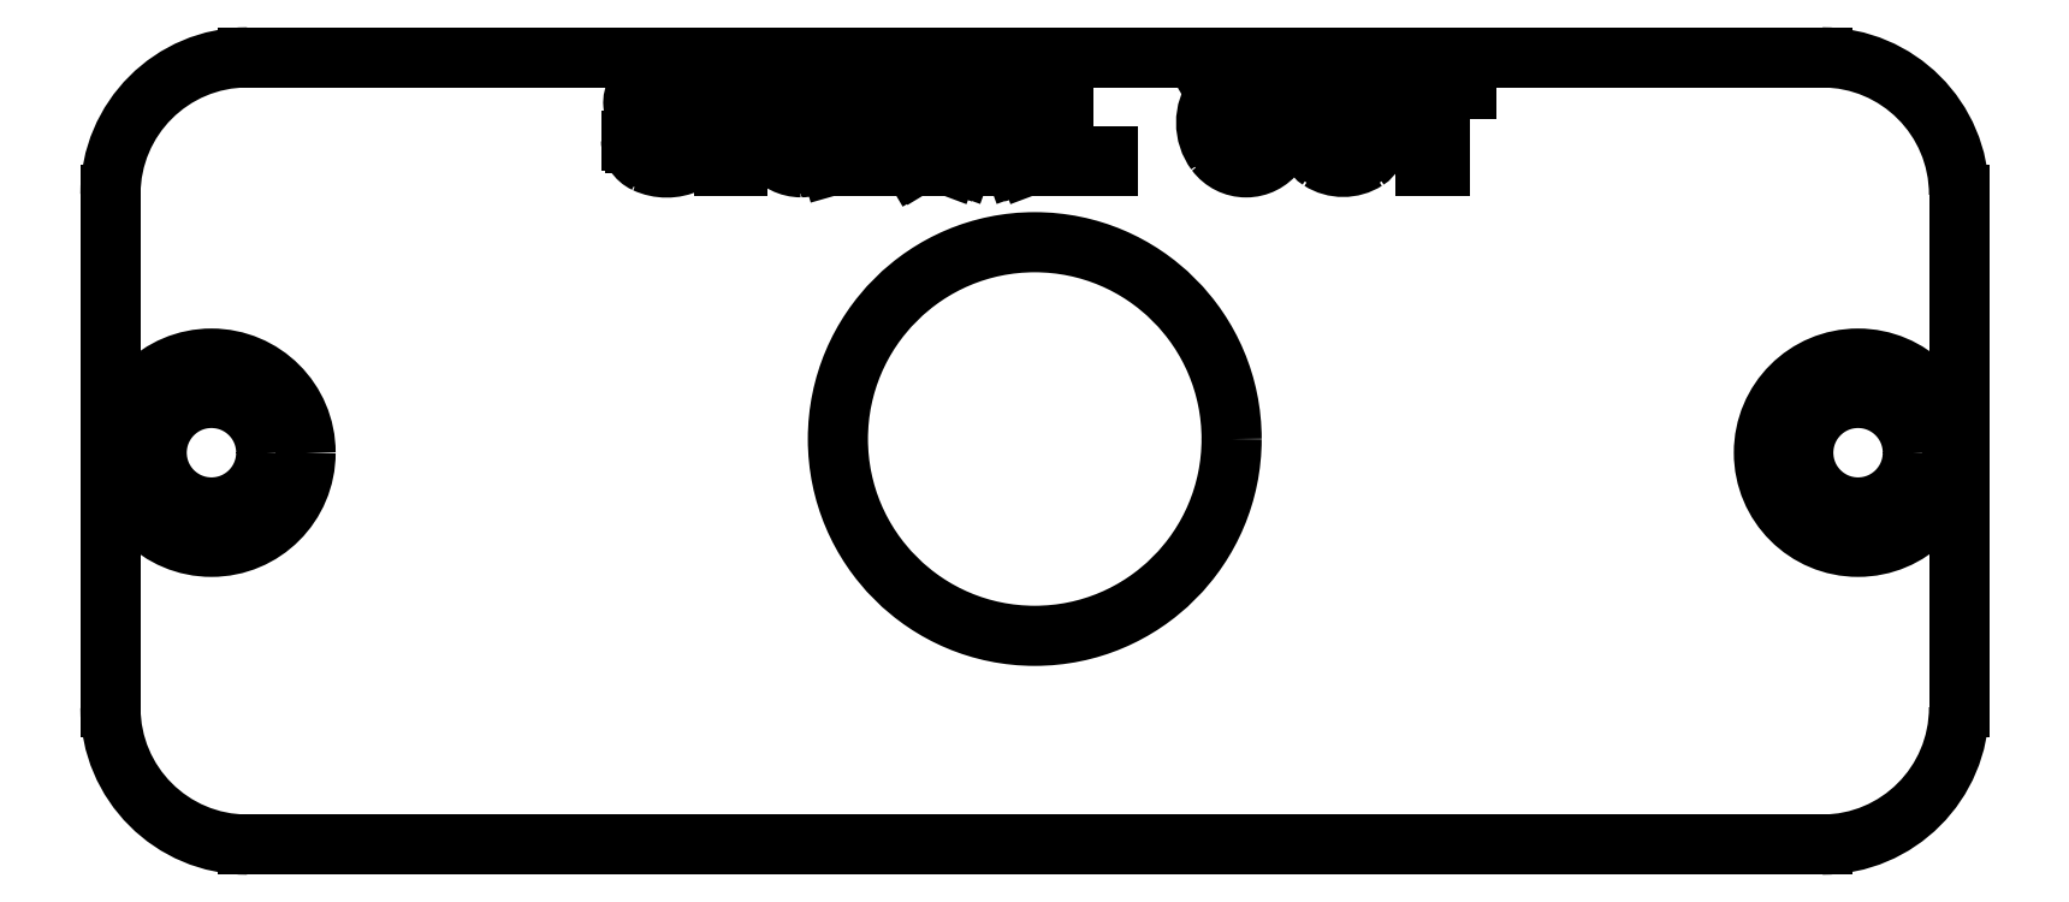
<metadata>
{"format":"dxf","ext":"dxf","renderer":"ezdxf+matplotlib","layout":"modelspace","background":"white","min_lineweight":24,"dpi":150}
</metadata>
<code>
0
SECTION
2
ENTITIES
0
LINE
8
Contour
39
0.1
10
50
20
23
30
 0
11
4
21
23
0
ARC
8
Contour
39
0.1
10
4
20
19
30
 0
40
4
50
90
51
180
0
LINE
8
Contour
39
0.1
10
0
20
19
30
 0
11
0
21
4
0
ARC
8
Contour
39
0.1
10
4
20
4
30
 0
40
4
50
180
51
270
0
LINE
8
Contour
39
0.1
10
4
20
0
30
 0
11
50
21
0
0
ARC
8
Contour
39
0.1
10
50
20
4
30
 0
40
4
50
-90
51
0
0
LINE
8
Contour
39
0.1
10
54
20
4
30
 0
11
54
21
19
0
ARC
8
Contour
39
0.1
10
50
20
19
30
 0
40
4
50
0
51
90
0
ARC
8
Engraving
39
0.2
10
16.33
20
21.55
30
 0
40
0.678
50
16.72
51
69.91
0
ARC
8
Engraving
39
0.2
10
16.25
20
21.32
30
 0
40
0.916
50
70.36
51
126.9
0
ARC
8
Engraving
39
0.2
10
15.97
20
21.7
30
 0
40
0.446
50
127.1
51
251.8
0
LINE
8
Engraving
39
0.2
10
15.83
20
21.27
30
 0
11
16.74
21
21.06
0
ARC
8
Engraving
39
0.2
10
16.62
20
20.53
30
 0
40
0.543
50
307.2
51
77.24
0
ARC
8
Engraving
39
0.2
10
16.24
20
21.02
30
 0
40
1.159
50
239.3
51
-52.43
0
ARC
8
Engraving
39
0.2
10
15.98
20
20.58
30
 0
40
0.648
50
188
51
-120.6
0
LINE
8
Engraving
39
0.2
10
15.34
20
20.49
30
 0
11
15.47
21
20.49
0
ARC
8
Engraving
39
0.2
10
16.03
20
20.57
30
 0
40
0.564
50
-172.1
51
-118.9
0
ARC
8
Engraving
39
0.2
10
16.26
20
20.99
30
 0
40
1.042
50
-118.9
51
-55.64
0
ARC
8
Engraving
39
0.2
10
16.59
20
20.51
30
 0
40
0.462
50
-55.76
51
76.99
0
LINE
8
Engraving
39
0.2
10
16.69
20
20.96
30
 0
11
15.81
21
21.17
0
ARC
8
Engraving
39
0.2
10
15.94
20
21.69
30
 0
40
0.542
50
115.7
51
-104
0
ARC
8
Engraving
39
0.2
10
16.26
20
21.06
30
 0
40
1.25
50
433.5
51
116.3
0
ARC
8
Engraving
39
0.2
10
16.41
20
21.57
30
 0
40
0.718
50
373.5
51
73.48
0
LINE
8
Engraving
39
0.2
10
17.11
20
21.74
30
 0
11
17.24
21
21.66
0
ARC
8
Engraving
39
0.2
10
16.59
20
21.66
30
 0
40
0.65
50
-0.1763
51
66.43
0
ARC
8
Engraving
39
0.2
10
16.25
20
20.92
30
 0
40
1.47
50
66
51
114
0
ARC
8
Engraving
39
0.2
10
15.91
20
21.68
30
 0
40
0.634
50
113.7
51
256.2
0
LINE
8
Engraving
39
0.2
10
15.76
20
21.06
30
 0
11
16.64
21
20.86
0
ARC
8
Engraving
39
0.2
10
16.55
20
20.5
30
 0
40
0.366
50
306.3
51
76.23
0
ARC
8
Engraving
39
0.2
10
16.29
20
20.89
30
 0
40
0.839
50
235
51
-55
0
ARC
8
Engraving
39
0.2
10
16.08
20
20.6
30
 0
40
0.483
50
184
51
-124.5
0
LINE
8
Engraving
39
0.2
10
15.6
20
20.57
30
 0
11
15.21
21
20.57
0
ARC
8
Engraving
39
0.2
10
15.93
20
20.57
30
 0
40
0.718
50
-179.9
51
-114.9
0
ARC
8
Engraving
39
0.2
10
16.25
20
21.27
30
 0
40
1.484
50
-114.9
51
-65.13
0
ARC
8
Engraving
39
0.2
10
16.57
20
20.57
30
 0
40
0.718
50
-65.11
51
-0.0798
0
ARC
8
Engraving
39
0.2
10
16.68
20
20.57
30
 0
40
0.614
50
-0.1866
51
76.24
0
LINE
8
Engraving
39
0.2
10
16.82
20
21.17
30
 0
11
15.88
21
21.4
0
ARC
8
Engraving
39
0.2
10
15.96
20
21.7
30
 0
40
0.312
50
187.9
51
-103.9
0
ARC
8
Engraving
39
0.2
10
16
20
21.71
30
 0
40
0.355
50
118.4
51
-171.6
0
ARC
8
Engraving
39
0.2
10
16.24
20
21.33
30
 0
40
0.807
50
420
51
120
0
ARC
8
Engraving
39
0.2
10
16.44
20
21.64
30
 0
40
0.433
50
362.8
51
62.78
0
LINE
8
Engraving
39
0.2
10
16.87
20
21.66
30
 0
11
17.24
21
21.66
0
LINE
8
Engraving
39
0.2
10
18.07
20
22.26
30
 0
11
18.07
21
19.89
0
LINE
8
Engraving
39
0.2
10
18.07
20
19.89
30
 0
11
18.2
21
19.89
0
LINE
8
Engraving
39
0.2
10
18.2
20
19.89
30
 0
11
18.2
21
22.26
0
LINE
8
Engraving
39
0.2
10
18.2
20
22.26
30
 0
11
18.33
21
22.34
0
LINE
8
Engraving
39
0.2
10
18.33
20
22.34
30
 0
11
17.94
21
22.34
0
LINE
8
Engraving
39
0.2
10
17.94
20
22.34
30
 0
11
17.94
21
19.84
0
LINE
8
Engraving
39
0.2
10
17.94
20
19.84
30
 0
11
18.33
21
19.84
0
LINE
8
Engraving
39
0.2
10
18.33
20
19.84
30
 0
11
18.33
21
22.34
0
LINE
8
Engraving
39
0.2
10
20.93
20
21.74
30
 0
11
20.8
21
21.95
0
ARC
8
Engraving
39
0.2
10
20.18
20
21.34
30
 0
40
0.862
50
44.39
51
142.5
0
ARC
8
Engraving
39
0.2
10
20.69
20
21.09
30
 0
40
1.42
50
146.7
51
213.3
0
ARC
8
Engraving
39
0.2
10
20.19
20
20.84
30
 0
40
0.875
50
-142.6
51
-21.73
0
LINE
8
Engraving
39
0.2
10
21.01
20
20.52
30
 0
11
21.14
21
19.92
0
LINE
8
Engraving
39
0.2
10
21.14
20
19.92
30
 0
11
21.14
21
20.93
0
LINE
8
Engraving
39
0.2
10
21.14
20
20.93
30
 0
11
20.38
21
20.93
0
LINE
8
Engraving
39
0.2
10
20.38
20
20.93
30
 0
11
20.38
21
20.83
0
LINE
8
Engraving
39
0.2
10
20.38
20
20.83
30
 0
11
21.09
21
20.83
0
LINE
8
Engraving
39
0.2
10
21.09
20
20.83
30
 0
11
21.09
21
20.75
0
ARC
8
Engraving
39
0.2
10
19.27
20
21.05
30
 0
40
1.836
50
336.4
51
-9.185
0
ARC
8
Engraving
39
0.2
10
20.18
20
20.83
30
 0
40
0.937
50
213.6
51
-33.64
0
ARC
8
Engraving
39
0.2
10
20.45
20
21.09
30
 0
40
1.308
50
143.4
51
-143.4
0
ARC
8
Engraving
39
0.2
10
20.18
20
21.36
30
 0
40
0.93
50
393
51
147
0
ARC
8
Engraving
39
0.2
10
20.02
20
21.13
30
 0
40
1.192
50
389.2
51
38.19
0
LINE
8
Engraving
39
0.2
10
21.06
20
21.71
30
 0
11
21.24
21
21.64
0
LINE
8
Engraving
39
0.2
10
21.24
20
21.64
30
 0
11
20.88
21
21.64
0
ARC
8
Engraving
39
0.2
10
20.18
20
21.38
30
 0
40
0.747
50
19.96
51
160
0
ARC
8
Engraving
39
0.2
10
21
20
21.09
30
 0
40
1.623
50
160.3
51
199.7
0
ARC
8
Engraving
39
0.2
10
20.18
20
20.8
30
 0
40
0.749
50
-160.1
51
-90.15
0
ARC
8
Engraving
39
0.2
10
20.18
20
20.86
30
 0
40
0.808
50
-90.35
51
-7.538
0
LINE
8
Engraving
39
0.2
10
20.98
20
20.75
30
 0
11
20.33
21
20.75
0
LINE
8
Engraving
39
0.2
10
20.33
20
20.75
30
 0
11
20.33
21
21.01
0
LINE
8
Engraving
39
0.2
10
20.33
20
21.01
30
 0
11
21.24
21
21.01
0
LINE
8
Engraving
39
0.2
10
21.24
20
21.01
30
 0
11
21.24
21
19.84
0
LINE
8
Engraving
39
0.2
10
21.24
20
19.84
30
 0
11
21.06
21
19.84
0
LINE
8
Engraving
39
0.2
10
21.06
20
19.84
30
 0
11
20.95
21
20.21
0
ARC
8
Engraving
39
0.2
10
20.18
20
20.72
30
 0
40
0.933
50
269.8
51
-33.64
0
ARC
8
Engraving
39
0.2
10
20.17
20
20.89
30
 0
40
1.104
50
216.9
51
-89.95
0
ARC
8
Engraving
39
0.2
10
20.45
20
21.09
30
 0
40
1.439
50
143.4
51
-143.4
0
ARC
8
Engraving
39
0.2
10
20.18
20
21.29
30
 0
40
1.1
50
396.5
51
143.5
0
ARC
8
Engraving
39
0.2
10
19.92
20
21.07
30
 0
40
1.439
50
383
51
37.46
0
LINE
8
Engraving
39
0.2
10
22.02
20
19.89
30
 0
11
22.02
21
22.26
0
LINE
8
Engraving
39
0.2
10
22.02
20
22.26
30
 0
11
22.15
21
22.26
0
LINE
8
Engraving
39
0.2
10
22.15
20
22.26
30
 0
11
23.58
21
19.89
0
LINE
8
Engraving
39
0.2
10
23.58
20
19.89
30
 0
11
23.71
21
19.89
0
LINE
8
Engraving
39
0.2
10
23.71
20
19.89
30
 0
11
23.71
21
22.26
0
LINE
8
Engraving
39
0.2
10
23.71
20
22.26
30
 0
11
23.58
21
22.26
0
LINE
8
Engraving
39
0.2
10
23.58
20
22.26
30
 0
11
23.58
21
20.15
0
LINE
8
Engraving
39
0.2
10
23.58
20
20.15
30
 0
11
23.66
21
20.02
0
LINE
8
Engraving
39
0.2
10
23.66
20
20.02
30
 0
11
23.45
21
20.36
0
LINE
8
Engraving
39
0.2
10
23.45
20
20.36
30
 0
11
22.28
21
22.34
0
LINE
8
Engraving
39
0.2
10
22.28
20
22.34
30
 0
11
21.89
21
22.34
0
LINE
8
Engraving
39
0.2
10
21.89
20
22.34
30
 0
11
21.89
21
19.84
0
LINE
8
Engraving
39
0.2
10
21.89
20
19.84
30
 0
11
22.28
21
19.84
0
LINE
8
Engraving
39
0.2
10
22.28
20
19.84
30
 0
11
22.28
21
21.82
0
LINE
8
Engraving
39
0.2
10
22.28
20
21.82
30
 0
11
22.07
21
22.16
0
LINE
8
Engraving
39
0.2
10
22.07
20
22.16
30
 0
11
22.15
21
22.03
0
LINE
8
Engraving
39
0.2
10
22.15
20
22.03
30
 0
11
22.15
21
19.89
0
LINE
8
Engraving
39
0.2
10
22.15
20
19.89
30
 0
11
22.15
21
21.82
0
LINE
8
Engraving
39
0.2
10
22.15
20
21.82
30
 0
11
22.28
21
21.82
0
LINE
8
Engraving
39
0.2
10
22.28
20
21.82
30
 0
11
23.45
21
19.84
0
LINE
8
Engraving
39
0.2
10
23.45
20
19.84
30
 0
11
23.84
21
19.84
0
LINE
8
Engraving
39
0.2
10
23.84
20
19.84
30
 0
11
23.84
21
22.34
0
LINE
8
Engraving
39
0.2
10
23.84
20
22.34
30
 0
11
23.45
21
22.34
0
LINE
8
Engraving
39
0.2
10
23.45
20
22.34
30
 0
11
23.45
21
20.36
0
LINE
8
Engraving
39
0.2
10
25.66
20
22.29
30
 0
11
26.52
21
19.92
0
LINE
8
Engraving
39
0.2
10
26.52
20
19.92
30
 0
11
26.65
21
19.92
0
LINE
8
Engraving
39
0.2
10
26.65
20
19.92
30
 0
11
25.77
21
22.29
0
LINE
8
Engraving
39
0.2
10
25.77
20
22.29
30
 0
11
25.66
21
22.29
0
LINE
8
Engraving
39
0.2
10
25.66
20
22.29
30
 0
11
24.78
21
19.92
0
LINE
8
Engraving
39
0.2
10
24.78
20
19.92
30
 0
11
24.65
21
19.92
0
LINE
8
Engraving
39
0.2
10
24.65
20
19.92
30
 0
11
25.53
21
22.29
0
LINE
8
Engraving
39
0.2
10
25.53
20
22.29
30
 0
11
26.41
21
19.84
0
LINE
8
Engraving
39
0.2
10
26.41
20
19.84
30
 0
11
26.8
21
19.84
0
LINE
8
Engraving
39
0.2
10
26.8
20
19.84
30
 0
11
25.87
21
22.34
0
LINE
8
Engraving
39
0.2
10
25.87
20
22.34
30
 0
11
25.43
21
22.34
0
LINE
8
Engraving
39
0.2
10
25.43
20
22.34
30
 0
11
24.49
21
19.84
0
LINE
8
Engraving
39
0.2
10
24.49
20
19.84
30
 0
11
24.88
21
19.84
0
LINE
8
Engraving
39
0.2
10
24.88
20
19.84
30
 0
11
25.64
21
21.92
0
LINE
8
Engraving
39
0.2
10
25.64
20
21.92
30
 0
11
25.17
21
20.67
0
LINE
8
Engraving
39
0.2
10
25.17
20
20.67
30
 0
11
26.13
21
20.67
0
LINE
8
Engraving
39
0.2
10
26.13
20
20.67
30
 0
11
26.16
21
20.6
0
LINE
8
Engraving
39
0.2
10
26.16
20
20.6
30
 0
11
25.11
21
20.6
0
LINE
8
Engraving
39
0.2
10
25.11
20
20.6
30
 0
11
25.09
21
20.49
0
LINE
8
Engraving
39
0.2
10
25.09
20
20.49
30
 0
11
26.21
21
20.49
0
LINE
8
Engraving
39
0.2
10
26.21
20
20.49
30
 0
11
26.21
21
20.41
0
LINE
8
Engraving
39
0.2
10
26.21
20
20.41
30
 0
11
25.09
21
20.41
0
LINE
8
Engraving
39
0.2
10
29.07
20
19.97
30
 0
11
27.59
21
19.97
0
LINE
8
Engraving
39
0.2
10
27.59
20
19.97
30
 0
11
27.59
21
22.26
0
LINE
8
Engraving
39
0.2
10
27.59
20
22.26
30
 0
11
27.71
21
22.26
0
LINE
8
Engraving
39
0.2
10
27.71
20
22.26
30
 0
11
27.71
21
20.1
0
LINE
8
Engraving
39
0.2
10
27.71
20
20.1
30
 0
11
29.14
21
20.1
0
LINE
8
Engraving
39
0.2
10
29.14
20
20.1
30
 0
11
29.14
21
19.84
0
LINE
8
Engraving
39
0.2
10
29.14
20
19.84
30
 0
11
27.45
21
19.84
0
LINE
8
Engraving
39
0.2
10
27.45
20
19.84
30
 0
11
27.45
21
22.34
0
LINE
8
Engraving
39
0.2
10
27.45
20
22.34
30
 0
11
27.84
21
22.34
0
LINE
8
Engraving
39
0.2
10
27.84
20
22.34
30
 0
11
27.84
21
20.1
0
ARC
8
Engraving
39
0.2
10
33.17
20
21.35
30
 0
40
0.937
50
393.6
51
146.4
0
ARC
8
Engraving
39
0.2
10
32.91
20
21.09
30
 0
40
1.308
50
323.4
51
36.61
0
ARC
8
Engraving
39
0.2
10
33.17
20
20.82
30
 0
40
0.93
50
213
51
-32.97
0
ARC
8
Engraving
39
0.2
10
33.45
20
21.09
30
 0
40
1.308
50
143.4
51
-143.4
0
LINE
8
Engraving
39
0.2
10
32.4
20
21.87
30
 0
11
32.5
21
21.87
0
ARC
8
Engraving
39
0.2
10
33.69
20
21.09
30
 0
40
1.42
50
146.7
51
213.3
0
ARC
8
Engraving
39
0.2
10
33.17
20
20.82
30
 0
40
0.849
50
-142.8
51
-37.25
0
ARC
8
Engraving
39
0.2
10
32.66
20
21.09
30
 0
40
1.42
50
-33.31
51
33.31
0
ARC
8
Engraving
39
0.2
10
33.17
20
21.37
30
 0
40
0.841
50
36.49
51
143.5
0
LINE
8
Engraving
39
0.2
10
32.5
20
21.87
30
 0
11
32.47
21
21.64
0
ARC
8
Engraving
39
0.2
10
34
20
21.09
30
 0
40
1.623
50
160.3
51
199.7
0
ARC
8
Engraving
39
0.2
10
33.17
20
20.8
30
 0
40
0.747
50
-160
51
-19.96
0
ARC
8
Engraving
39
0.2
10
32.35
20
21.09
30
 0
40
1.623
50
-19.66
51
19.66
0
ARC
8
Engraving
39
0.2
10
33.17
20
21.38
30
 0
40
0.747
50
19.96
51
160
0
LINE
8
Engraving
39
0.2
10
32.47
20
21.64
30
 0
11
32.29
21
21.95
0
ARC
8
Engraving
39
0.2
10
33.45
20
21.09
30
 0
40
1.439
50
143.4
51
216.6
0
ARC
8
Engraving
39
0.2
10
33.17
20
20.89
30
 0
40
1.1
50
-143.5
51
-36.54
0
ARC
8
Engraving
39
0.2
10
32.9
20
21.09
30
 0
40
1.439
50
-36.61
51
36.61
0
ARC
8
Engraving
39
0.2
10
33.17
20
21.29
30
 0
40
1.1
50
36.54
51
143.5
0
LINE
8
Engraving
39
0.2
10
35.28
20
22.26
30
 0
11
35.15
21
22.26
0
LINE
8
Engraving
39
0.2
10
35.15
20
22.26
30
 0
11
35.15
21
20.57
0
ARC
8
Engraving
39
0.2
10
35.73
20
20.57
30
 0
40
0.581
50
-179.7
51
-130
0
ARC
8
Engraving
39
0.2
10
36.01
20
20.91
30
 0
40
1.015
50
-129.8
51
-50.19
0
ARC
8
Engraving
39
0.2
10
36.29
20
20.57
30
 0
40
0.581
50
-50.03
51
-0.2958
0
LINE
8
Engraving
39
0.2
10
36.87
20
20.57
30
 0
11
36.87
21
22.26
0
LINE
8
Engraving
39
0.2
10
36.87
20
22.26
30
 0
11
36.74
21
22.26
0
LINE
8
Engraving
39
0.2
10
36.74
20
22.26
30
 0
11
36.74
21
20.57
0
ARC
8
Engraving
39
0.2
10
36.21
20
20.57
30
 0
40
0.528
50
303.8
51
0.3255
0
ARC
8
Engraving
39
0.2
10
36.02
20
20.84
30
 0
40
0.857
50
235.8
51
-55.85
0
ARC
8
Engraving
39
0.2
10
35.87
20
20.62
30
 0
40
0.591
50
184.8
51
-123.8
0
LINE
8
Engraving
39
0.2
10
35.28
20
20.57
30
 0
11
35.28
21
22.26
0
LINE
8
Engraving
39
0.2
10
35.28
20
22.26
30
 0
11
35.41
21
22.34
0
LINE
8
Engraving
39
0.2
10
35.41
20
22.34
30
 0
11
35.02
21
22.34
0
LINE
8
Engraving
39
0.2
10
35.02
20
22.34
30
 0
11
35.02
21
20.57
0
ARC
8
Engraving
39
0.2
10
35.71
20
20.57
30
 0
40
0.688
50
-179.7
51
-123.1
0
ARC
8
Engraving
39
0.2
10
36.01
20
21.06
30
 0
40
1.259
50
-122.5
51
-57.52
0
ARC
8
Engraving
39
0.2
10
36.31
20
20.57
30
 0
40
0.688
50
-56.86
51
-0.3331
0
LINE
8
Engraving
39
0.2
10
37
20
20.57
30
 0
11
37
21
22.34
0
LINE
8
Engraving
39
0.2
10
37
20
22.34
30
 0
11
36.61
21
22.34
0
LINE
8
Engraving
39
0.2
10
36.61
20
22.34
30
 0
11
36.61
21
20.57
0
ARC
8
Engraving
39
0.2
10
36.15
20
20.57
30
 0
40
0.455
50
306.9
51
0
0
ARC
8
Engraving
39
0.2
10
36.01
20
20.77
30
 0
40
0.698
50
233.4
51
-53.39
0
ARC
8
Engraving
39
0.2
10
35.87
20
20.57
30
 0
40
0.455
50
180
51
-126.9
0
LINE
8
Engraving
39
0.2
10
35.41
20
20.57
30
 0
11
35.41
21
22.34
0
LINE
8
Engraving
39
0.2
10
38.61
20
22.16
30
 0
11
37.75
21
22.16
0
LINE
8
Engraving
39
0.2
10
37.75
20
22.16
30
 0
11
37.75
21
22.26
0
LINE
8
Engraving
39
0.2
10
37.75
20
22.26
30
 0
11
39.49
21
22.26
0
LINE
8
Engraving
39
0.2
10
39.49
20
22.26
30
 0
11
39.49
21
22.16
0
LINE
8
Engraving
39
0.2
10
39.49
20
22.16
30
 0
11
38.69
21
22.16
0
LINE
8
Engraving
39
0.2
10
38.69
20
22.16
30
 0
11
38.69
21
19.89
0
LINE
8
Engraving
39
0.2
10
38.69
20
19.89
30
 0
11
38.56
21
19.89
0
LINE
8
Engraving
39
0.2
10
38.56
20
19.89
30
 0
11
38.56
21
22.16
0
LINE
8
Engraving
39
0.2
10
38.56
20
22.16
30
 0
11
38.43
21
22.08
0
LINE
8
Engraving
39
0.2
10
38.43
20
22.08
30
 0
11
37.65
21
22.08
0
LINE
8
Engraving
39
0.2
10
37.65
20
22.08
30
 0
11
37.65
21
22.34
0
LINE
8
Engraving
39
0.2
10
37.65
20
22.34
30
 0
11
39.6
21
22.34
0
LINE
8
Engraving
39
0.2
10
39.6
20
22.34
30
 0
11
39.6
21
22.08
0
LINE
8
Engraving
39
0.2
10
39.6
20
22.08
30
 0
11
38.82
21
22.08
0
LINE
8
Engraving
39
0.2
10
38.82
20
22.08
30
 0
11
38.82
21
19.84
0
LINE
8
Engraving
39
0.2
10
38.82
20
19.84
30
 0
11
38.43
21
19.84
0
LINE
8
Engraving
39
0.2
10
38.43
20
19.84
30
 0
11
38.43
21
22.08
0
CIRCLE
8
Contour
39
0.1
10
2.95
20
11.45
30
 0
40
2.75
0
CIRCLE
8
Contour
39
0.1
10
2.95
20
11.45
30
 0
40
1.6
0
CIRCLE
8
Contour
39
0.1
10
51.05
20
11.45
30
 0
40
2.75
0
CIRCLE
8
Contour
39
0.1
10
51.05
20
11.45
30
 0
40
1.6
0
CIRCLE
8
Contour
39
0.1
10
27
20
11.85
30
 0
40
5.75
0
ENDSEC
0
EOF

</code>
